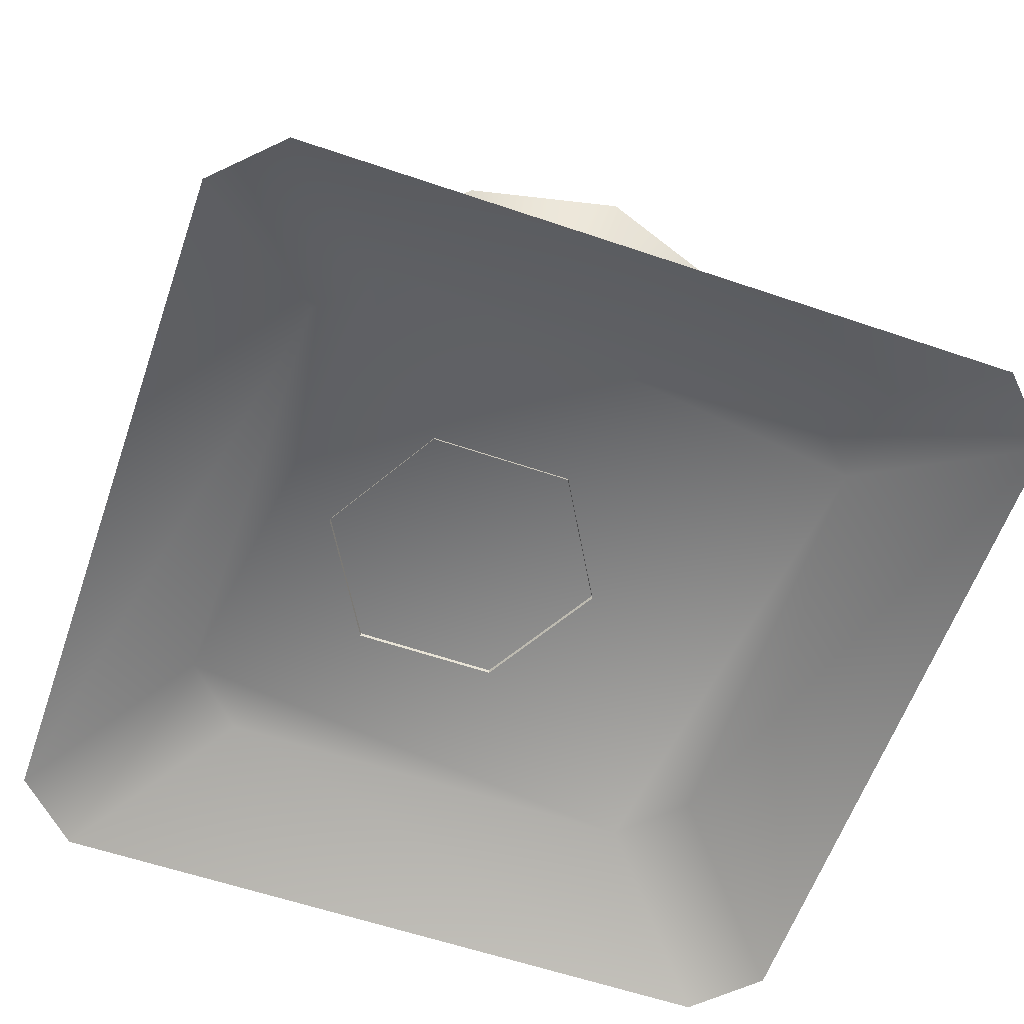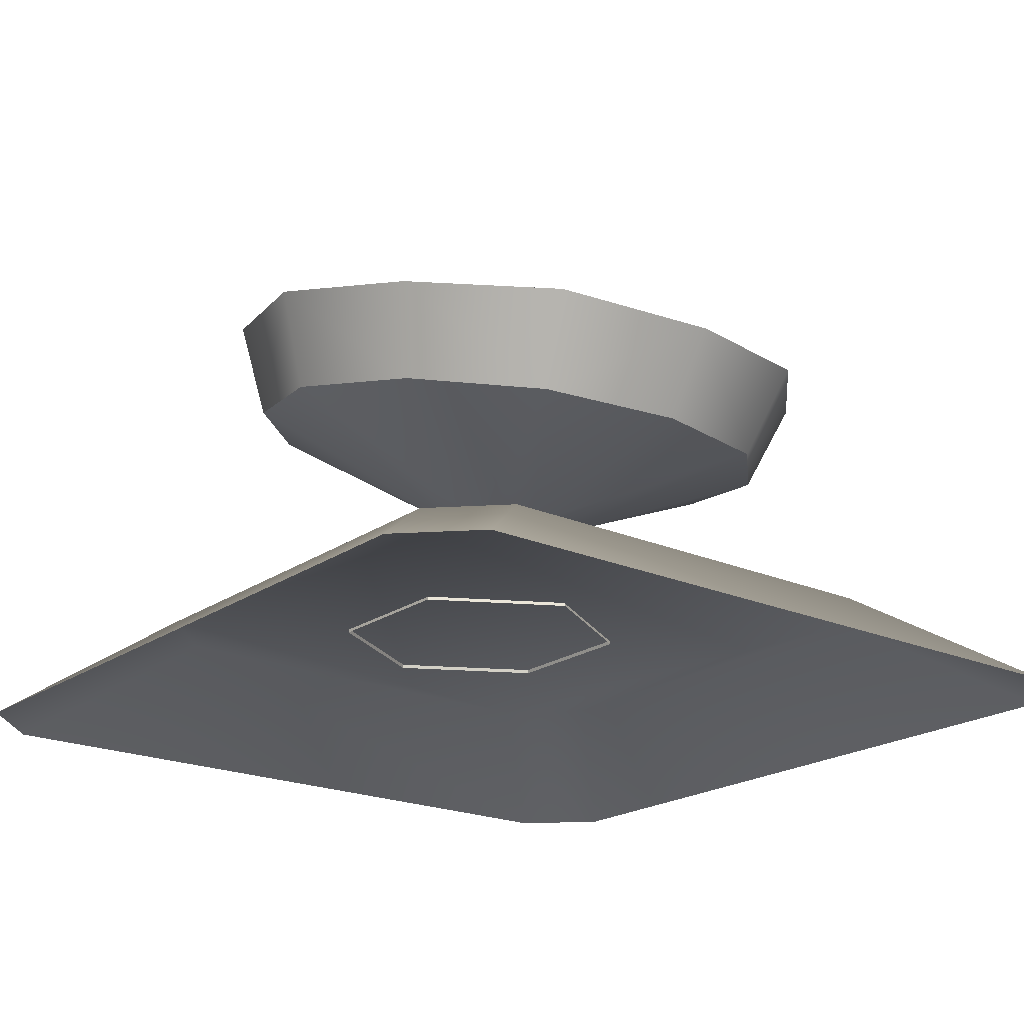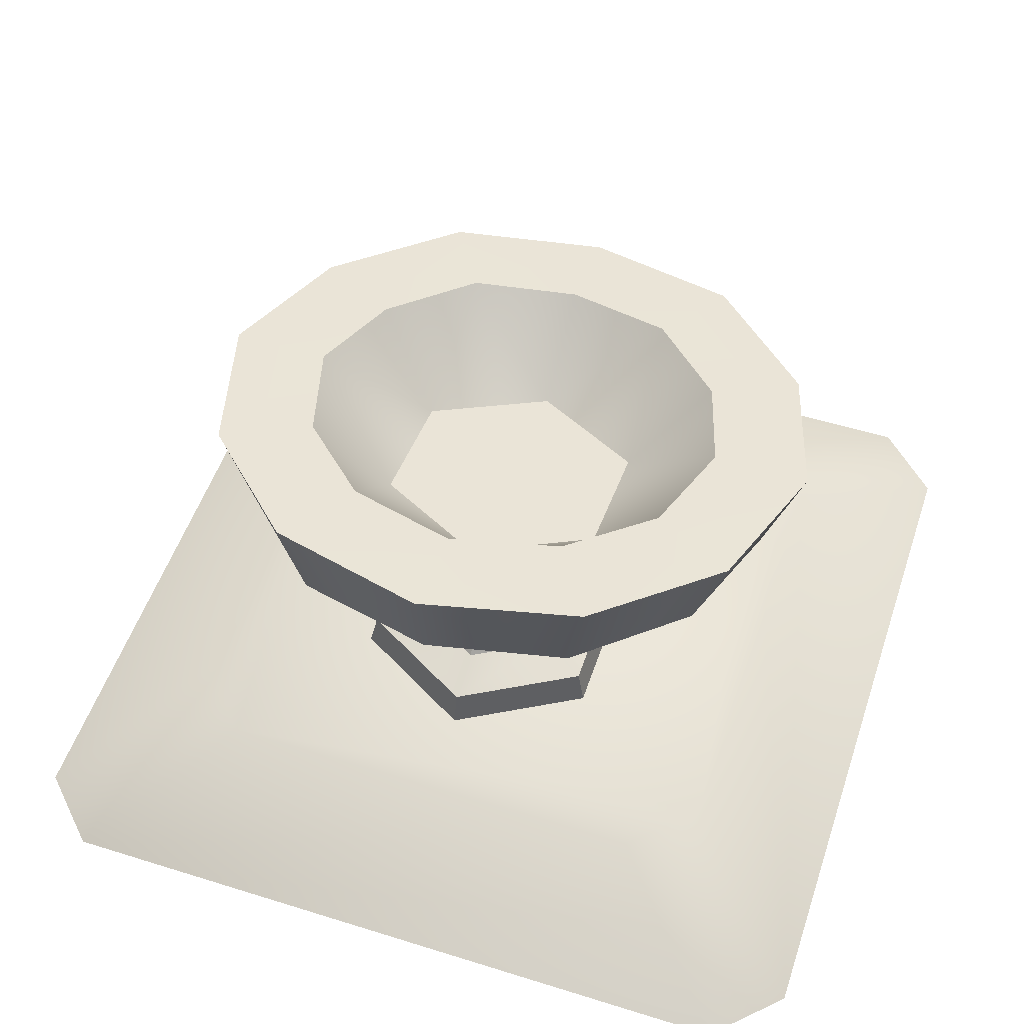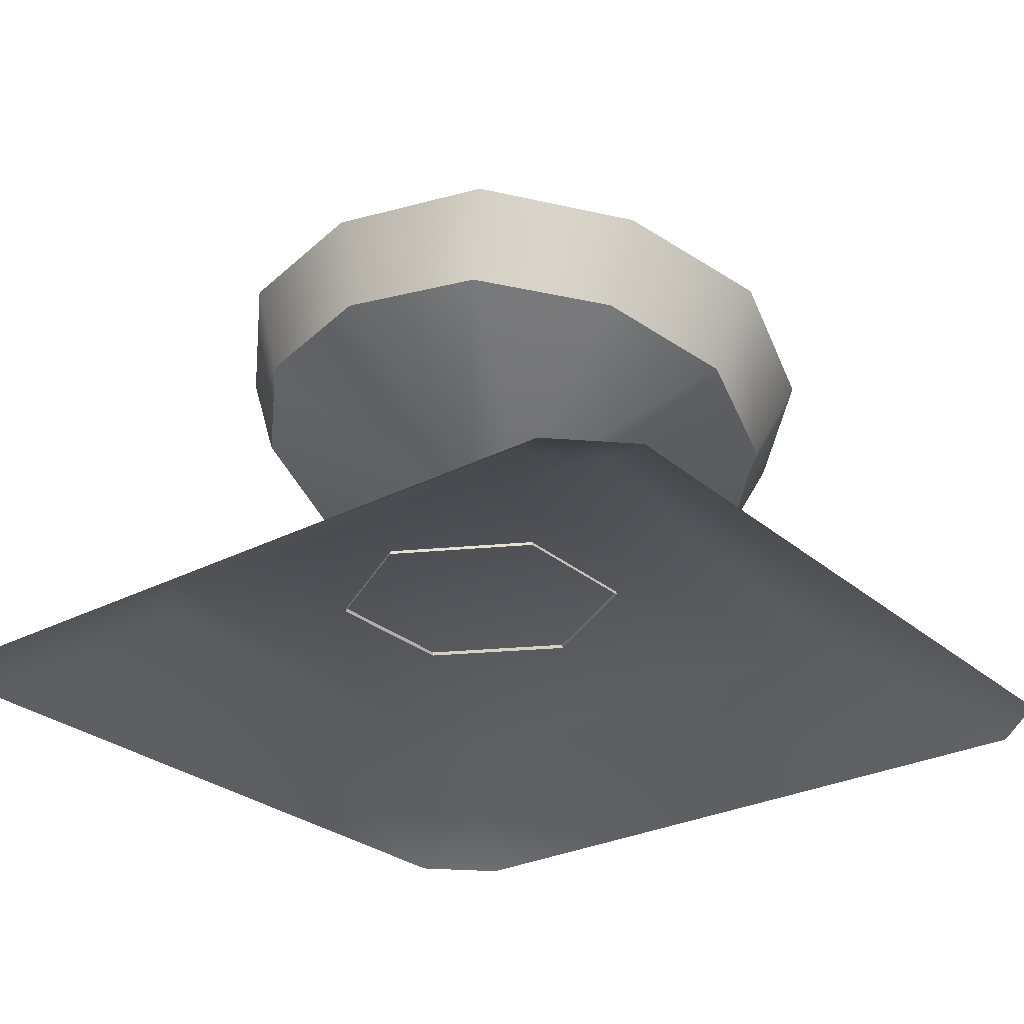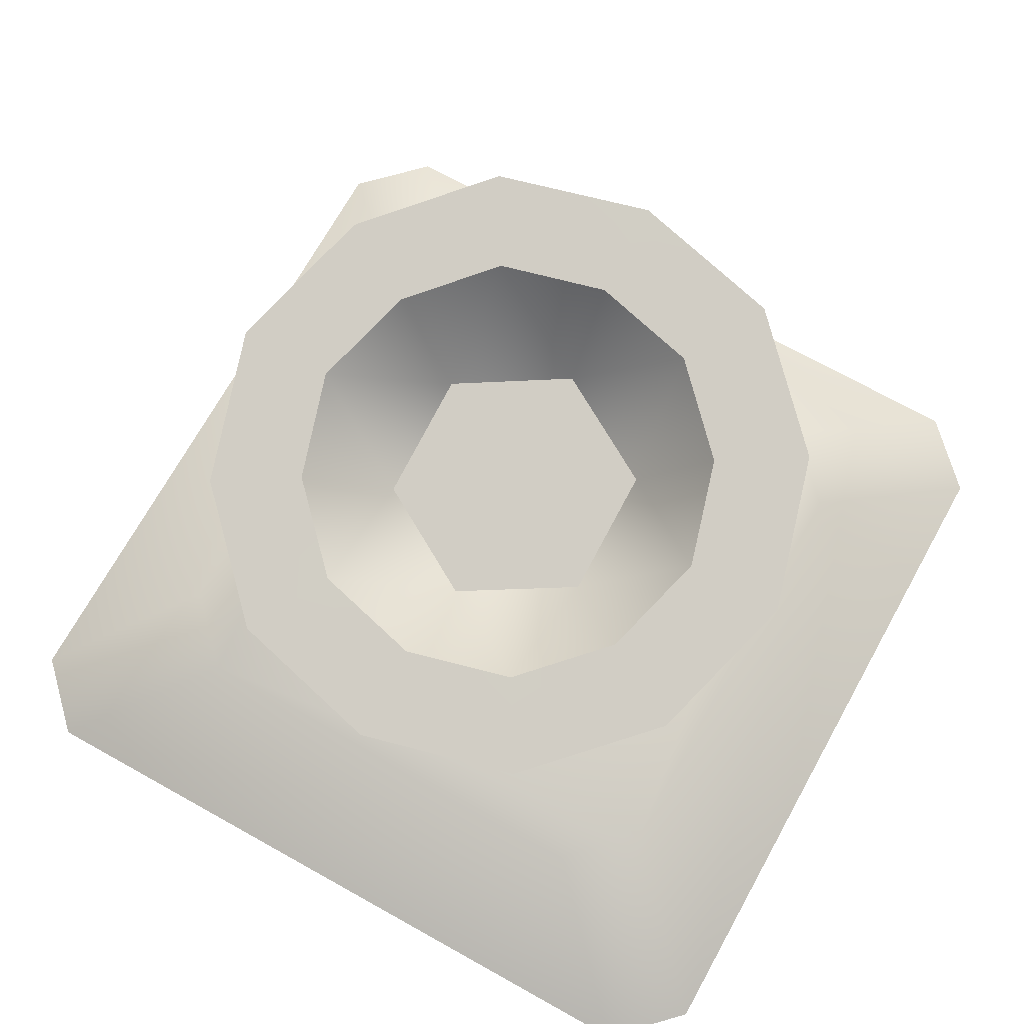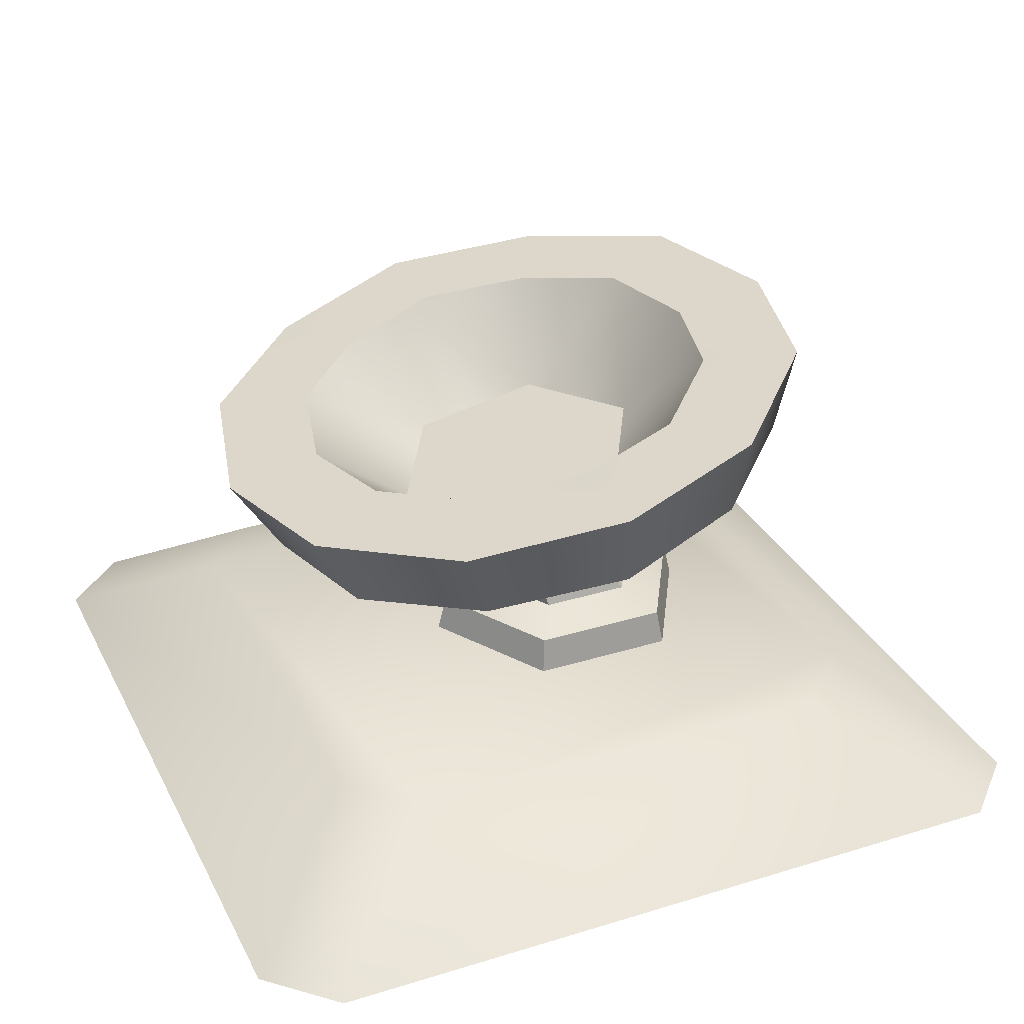
<metadata>
{"format":"obj","ext":"obj","renderer":"f3d","projection":"perspective","resolution":1024,"background":"white","views":[{"elev":-60.2,"azim":-109.2,"up":"+Y"},{"elev":-20.6,"azim":-38.5,"up":"+Y"},{"elev":52.9,"azim":-161.5,"up":"+Y"},{"elev":-28.0,"azim":-141.9,"up":"+Y"},{"elev":71.0,"azim":29.1,"up":"+Y"},{"elev":31.5,"azim":66.5,"up":"+Y"}]}
</metadata>
<code>
g [gimmick]orb_switch
v -0.2561 0.08516 -0.1995
v -0.1986 0.08516 0.2558
v -0.2561 0.08516 0.1982
v 0.2567 0.08516 0.1982
v 0.1992 0.08516 0.2558
v 0.1992 0.08516 -0.2571
v -0.1986 0.08516 -0.2571
v 0.2567 0.08516 -0.1995
v -0.1986 0.08516 -0.2571
v 0.3208 -3.657e-07 -0.3787
v 0.1992 0.08516 -0.2571
v -0.3202 -3.657e-07 -0.3787
v -0.3777 -3.408e-07 -0.3211
v -0.2561 0.08516 0.1982
v -0.3777 -6.258e-08 0.3198
v -0.2561 0.08516 -0.1995
v -0.3202 -3.761e-08 0.3773
v 0.1992 0.08516 0.2558
v 0.3208 -3.761e-08 0.3773
v -0.1986 0.08516 0.2558
v 0.2567 0.08516 -0.1995
v 0.3783 -6.258e-08 0.3198
v 0.2567 0.08516 0.1982
v 0.3783 -3.408e-07 -0.3211
v 0.1053 0.1165 -0.1108
v 2.121e-07 0.1165 -0.1716
v 2.121e-07 0.08205 -0.1799
v 0.1125 0.08205 -0.1149
v 0.1053 0.1165 -0.1108
v 0.1125 0.08205 0.01493
v 0.1053 0.1165 0.01077
v 0.1125 0.08205 -0.1149
v 0.1053 0.1165 0.01077
v 2.121e-07 0.08205 0.07986
v 2.121e-07 0.1165 0.07155
v 0.1125 0.08205 0.01493
v 2.121e-07 0.1998 -0.07351
v 0.1239 0.3092 -0.2164
v 2.121e-07 0.3151 -0.2469
v 0.04637 0.1947 -0.04723
v 0.2128 0.2918 -0.1263
v 0.2478 0.2684 -0.005691
v 0.04637 0.1845 0.005343
v 0.2128 0.2451 0.1149
v 0.1239 0.2276 0.205
v 2.121e-07 0.1794 0.03163
v 2.121e-07 0.2217 0.2356
v 0.1239 0.2276 0.205
v 2.121e-07 0.2217 0.2356
v 2.121e-07 0.295 0.2823
v 0.14 0.3049 0.2484
v 0.2405 0.3214 0.146
v 0.2128 0.2451 0.1149
v 0.28 0.351 0.01028
v 0.2478 0.2684 -0.005691
v 0.2128 0.2918 -0.1263
v 0.2405 0.3741 -0.1267
v 0.1239 0.3092 -0.2164
v 0.14 0.397 -0.2278
v 2.121e-07 0.4005 -0.263
v 2.121e-07 0.3151 -0.2469
v 0.09641 0.3827 -0.1537
v 2.121e-07 0.3841 -0.1781
v 2.121e-07 0.4005 -0.263
v 0.14 0.397 -0.2278
v 0.2405 0.3741 -0.1267
v 0.1656 0.3659 -0.0842
v 0.1928 0.351 0.01028
v 0.28 0.351 0.01028
v 0.2405 0.3214 0.146
v 0.1656 0.3296 0.1035
v 0.09641 0.3193 0.1742
v 0.14 0.3049 0.2484
v 2.121e-07 0.295 0.2823
v 2.121e-07 0.3114 0.1974
v 2.121e-07 0.2906 -0.1204
v 2.121e-07 0.3841 -0.1781
v 0.09641 0.3827 -0.1537
v 0.1012 0.2795 -0.06305
v 0.1656 0.3659 -0.0842
v 0.1928 0.351 0.01028
v 0.1012 0.2573 0.05166
v 0.1656 0.3296 0.1035
v 0.09641 0.3193 0.1742
v 2.121e-07 0.2462 0.109
v 2.121e-07 0.3114 0.1974
v 0.04637 0.1947 -0.04723
v 2.121e-07 0.1998 -0.07351
v 2.121e-07 0.1294 -0.1293
v 0.06864 0.1294 -0.08963
v 0.06864 0.1294 -0.01037
v 0.04637 0.1845 0.005343
v 0.04637 0.1947 -0.04723
v 0.06864 0.1294 -0.08963
v 2.121e-07 0.1294 0.02925
v 2.121e-07 0.1794 0.03163
v 0.04637 0.1845 0.005343
v 0.06864 0.1294 -0.01037
v 0.06864 0.1294 -0.08963
v 2.121e-07 0.1294 -0.1293
v 2.121e-07 0.1165 -0.1716
v 0.1053 0.1165 -0.1108
v 0.1053 0.1165 0.01077
v 0.06864 0.1294 -0.01037
v 2.121e-07 0.1165 0.07155
v 2.121e-07 0.1294 0.02925
v 2.121e-07 0.2906 -0.1204
v 0.1012 0.2795 -0.06305
v 2.121e-07 0.2462 0.109
v 0.1012 0.2573 0.05166
v -0.1053 0.1165 -0.1108
v -0.1125 0.08205 -0.1149
v 2.121e-07 0.08205 -0.1799
v 2.121e-07 0.1165 -0.1716
v -0.1053 0.1165 -0.1108
v -0.1053 0.1165 0.01077
v -0.1125 0.08205 0.01493
v -0.1125 0.08205 -0.1149
v -0.1053 0.1165 0.01077
v 2.121e-07 0.1165 0.07155
v 2.121e-07 0.08205 0.07986
v -0.1125 0.08205 0.01493
v 2.121e-07 0.1998 -0.07351
v 2.121e-07 0.3151 -0.2469
v -0.1239 0.3092 -0.2164
v -0.04637 0.1947 -0.04723
v -0.2128 0.2918 -0.1263
v -0.2478 0.2684 -0.005691
v -0.04637 0.1845 0.005343
v -0.2128 0.2451 0.1149
v -0.1239 0.2276 0.205
v 2.121e-07 0.1794 0.03163
v 2.121e-07 0.2217 0.2356
v 2.121e-07 0.295 0.2823
v 2.121e-07 0.2217 0.2356
v -0.1239 0.2276 0.205
v -0.14 0.3049 0.2484
v -0.2405 0.3214 0.146
v -0.2128 0.2451 0.1149
v -0.28 0.351 0.01028
v -0.2478 0.2684 -0.005691
v -0.2128 0.2918 -0.1263
v -0.2405 0.3741 -0.1267
v -0.1239 0.3092 -0.2164
v -0.14 0.397 -0.2278
v 2.121e-07 0.4005 -0.263
v 2.121e-07 0.3151 -0.2469
v 2.121e-07 0.4005 -0.263
v 2.121e-07 0.3841 -0.1781
v -0.09641 0.3827 -0.1537
v -0.14 0.397 -0.2278
v -0.2405 0.3741 -0.1267
v -0.1656 0.3659 -0.0842
v -0.1928 0.351 0.01028
v -0.28 0.351 0.01028
v -0.2405 0.3214 0.146
v -0.1656 0.3296 0.1035
v -0.09641 0.3193 0.1742
v -0.14 0.3049 0.2484
v 2.121e-07 0.295 0.2823
v 2.121e-07 0.3114 0.1974
v -0.09641 0.3827 -0.1537
v 2.121e-07 0.3841 -0.1781
v 2.121e-07 0.2906 -0.1204
v -0.1012 0.2795 -0.06305
v -0.1656 0.3659 -0.0842
v -0.1928 0.351 0.01028
v -0.1012 0.2573 0.05166
v -0.1656 0.3296 0.1035
v -0.09641 0.3193 0.1742
v 2.121e-07 0.2462 0.109
v 2.121e-07 0.3114 0.1974
v 2.121e-07 0.1998 -0.07351
v -0.04637 0.1947 -0.04723
v 2.121e-07 0.1294 -0.1293
v -0.06864 0.1294 -0.08963
v -0.04637 0.1947 -0.04723
v -0.04637 0.1845 0.005343
v -0.06864 0.1294 -0.01037
v -0.06864 0.1294 -0.08963
v -0.04637 0.1845 0.005343
v 2.121e-07 0.1794 0.03163
v 2.121e-07 0.1294 0.02925
v -0.06864 0.1294 -0.01037
v 2.121e-07 0.1165 -0.1716
v 2.121e-07 0.1294 -0.1293
v -0.06864 0.1294 -0.08963
v -0.1053 0.1165 -0.1108
v -0.1053 0.1165 0.01077
v -0.06864 0.1294 -0.01037
v 2.121e-07 0.1165 0.07155
v 2.121e-07 0.1294 0.02925
v 2.121e-07 0.2462 0.109
v -0.1012 0.2795 -0.06305
v 2.121e-07 0.2906 -0.1204
v -0.1012 0.2573 0.05166
v -0.3202 -3.657e-07 -0.3787
v -0.2561 0.08516 -0.1995
v -0.3777 -3.408e-07 -0.3211
v -0.1986 0.08516 -0.2571
v 0.1992 0.08516 -0.2571
v 0.3783 -3.408e-07 -0.3211
v 0.2567 0.08516 -0.1995
v 0.3208 -3.657e-07 -0.3787
v -0.3777 -6.258e-08 0.3198
v -0.1986 0.08516 0.2558
v -0.3202 -3.761e-08 0.3773
v -0.2561 0.08516 0.1982
v 0.3208 -3.761e-08 0.3773
v 0.2567 0.08516 0.1982
v 0.3783 -6.258e-08 0.3198
v 0.1992 0.08516 0.2558
g [gimmick]orb_switch_0
f 3 2 1
f 2 4 1
f 5 4 2
f 4 6 1
f 1 6 7
f 8 6 4
f 11 10 9
f 12 9 10
f 15 14 13
f 16 13 14
f 19 18 17
f 20 17 18
f 23 22 21
f 24 21 22
f 27 26 25
f 25 28 27
f 31 30 29
f 30 32 29
f 35 34 33
f 34 36 33
f 39 38 37
f 40 37 38
f 38 41 40
f 40 41 42
f 43 40 42
f 42 44 43
f 44 45 43
f 46 43 45
f 45 47 46
f 50 49 48
f 48 51 50
f 52 51 48
f 48 53 52
f 52 53 54
f 53 55 54
f 54 55 56
f 56 57 54
f 57 56 58
f 58 59 57
f 60 59 58
f 58 61 60
f 64 63 62
f 62 65 64
f 66 65 62
f 62 67 66
f 66 67 68
f 68 69 66
f 70 69 68
f 68 71 70
f 70 71 72
f 72 73 70
f 74 73 72
f 72 75 74
f 78 77 76
f 76 79 78
f 78 79 80
f 81 80 79
f 79 82 81
f 82 83 81
f 84 83 82
f 82 85 84
f 86 84 85
f 89 88 87
f 87 90 89
f 93 92 91
f 91 94 93
f 97 96 95
f 95 98 97
f 101 100 99
f 99 102 101
f 103 102 99
f 99 104 103
f 103 104 105
f 106 105 104
f 109 108 107
f 109 110 108
f 113 112 111
f 111 114 113
f 117 116 115
f 115 118 117
f 121 120 119
f 119 122 121
f 125 124 123
f 125 123 126
f 126 127 125
f 127 126 128
f 128 126 129
f 129 130 128
f 131 130 129
f 131 129 132
f 132 133 131
f 136 135 134
f 134 137 136
f 136 137 138
f 138 139 136
f 139 138 140
f 140 141 139
f 142 141 140
f 140 143 142
f 144 142 143
f 143 145 144
f 144 145 146
f 146 147 144
f 150 149 148
f 148 151 150
f 150 151 152
f 152 153 150
f 154 153 152
f 152 155 154
f 154 155 156
f 156 157 154
f 158 157 156
f 156 159 158
f 158 159 160
f 160 161 158
f 164 163 162
f 162 165 164
f 162 166 165
f 165 166 167
f 167 168 165
f 169 168 167
f 168 169 170
f 170 171 168
f 170 172 171
f 175 174 173
f 175 176 174
f 179 178 177
f 177 180 179
f 183 182 181
f 181 184 183
f 187 186 185
f 185 188 187
f 189 187 188
f 189 190 187
f 191 190 189
f 191 192 190
f 195 194 193
f 194 196 193
f 199 198 197
f 200 197 198
f 203 202 201
f 204 201 202
f 207 206 205
f 208 205 206
f 211 210 209
f 212 209 210

</code>
